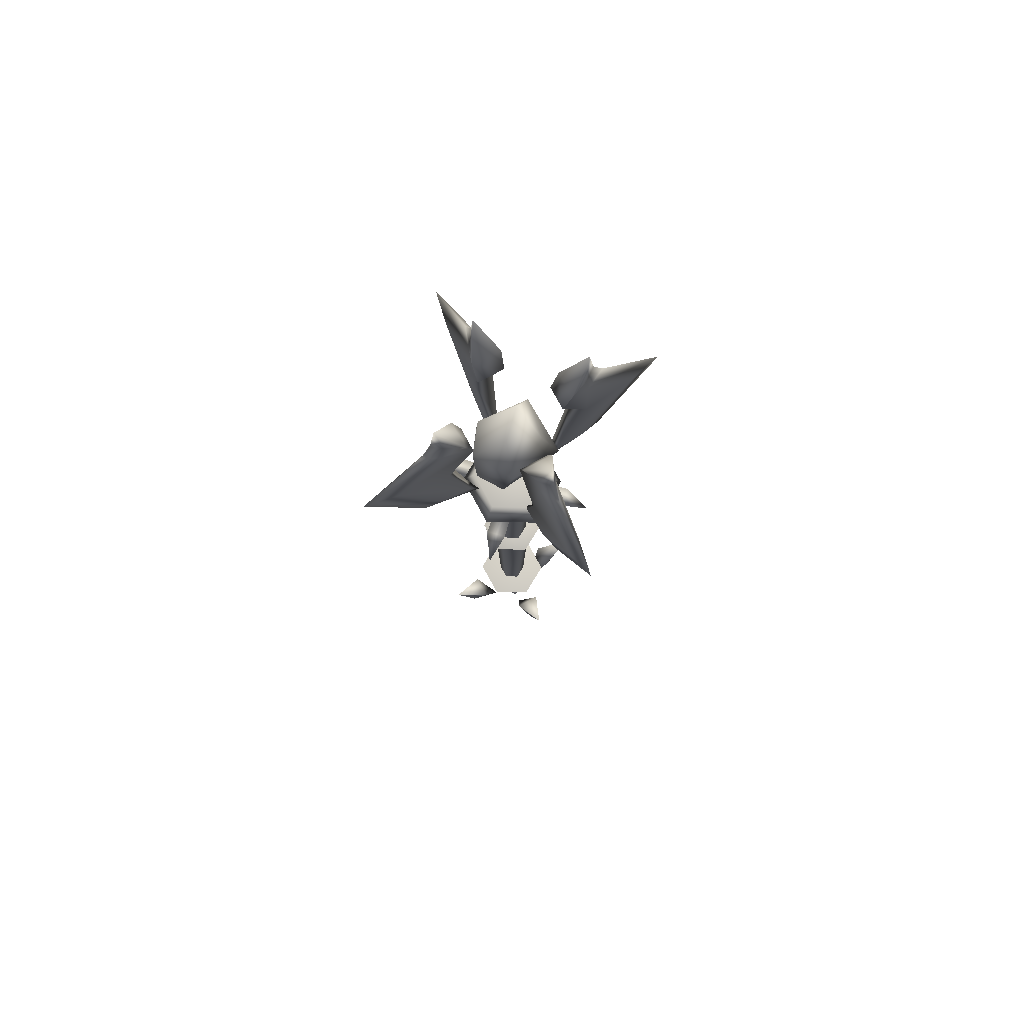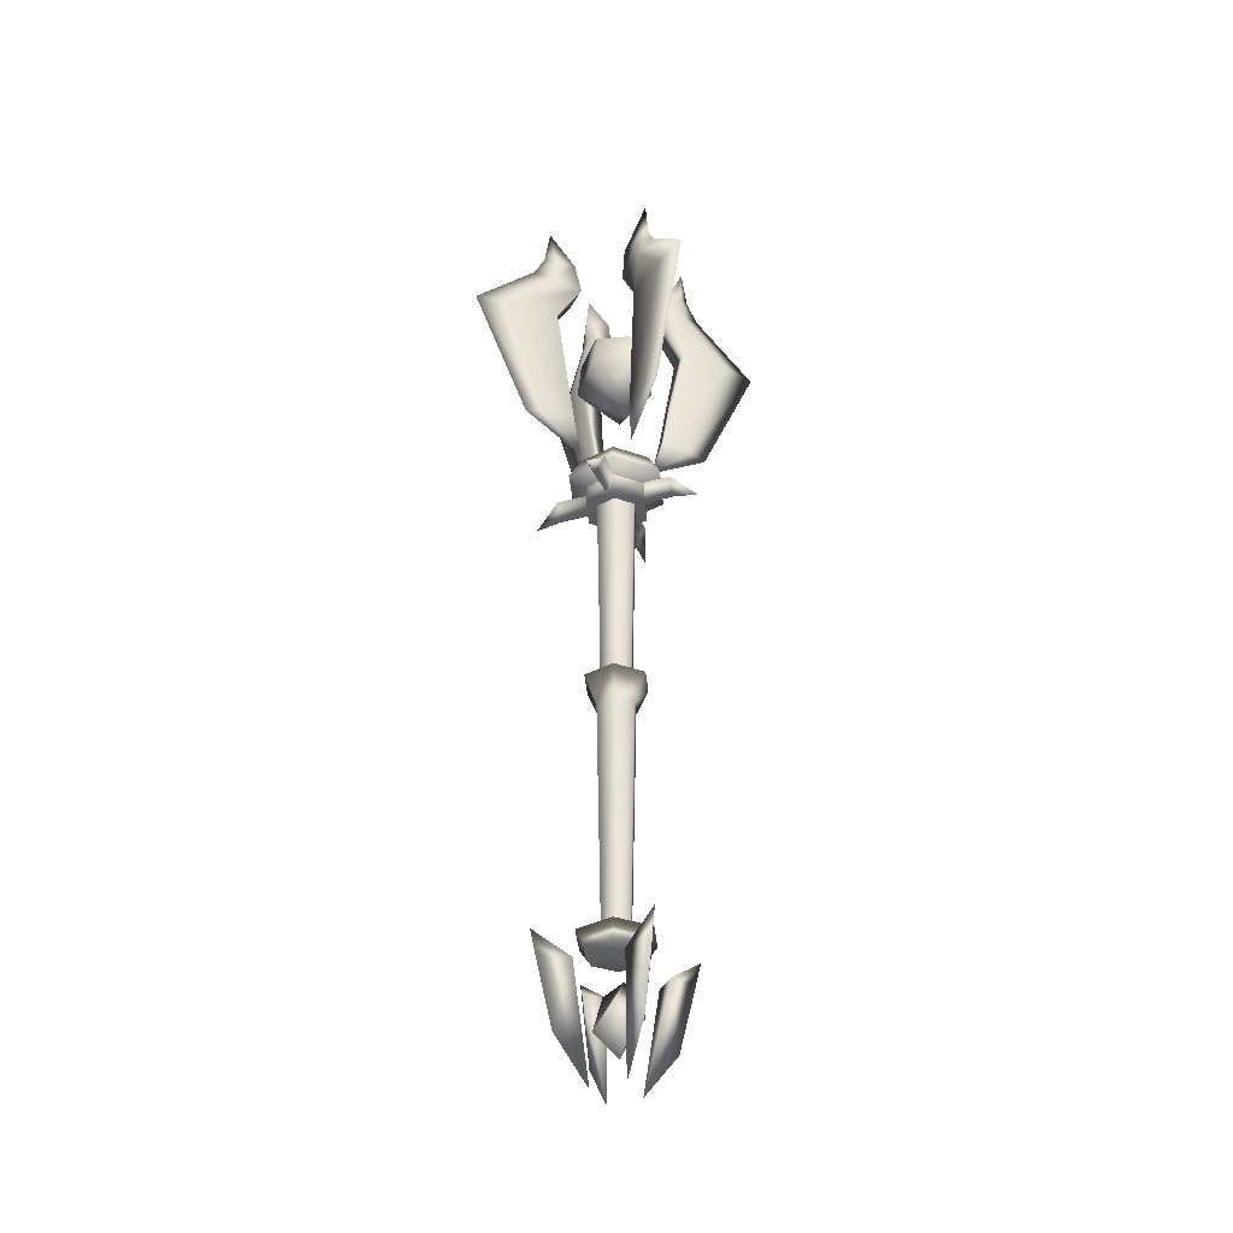
<metadata>
{"format":"obj","ext":"obj","renderer":"f3d","projection":"perspective","resolution":1024,"background":"white","views":[{"elev":77.7,"azim":-118.6,"up":"+Z"},{"elev":-36.5,"azim":155.0,"up":"+Z"}]}
</metadata>
<code>
g hammer_basic_008
v -0.02277 0.09736 -0.3853
v 0.02789 0.09662 -0.3853
v 0.003408 0.04961 -0.6162
v 0.004435 0.1682 -0.3297
v 0.02789 0.09662 -0.3853
v -0.02277 0.09736 -0.3853
v 0.09736 0.02462 -0.3853
v 0.09662 -0.03015 -0.3853
v 0.04961 -0.003685 -0.6162
v 0.1682 -0.004795 -0.3297
v 0.09662 -0.03015 -0.3853
v 0.09736 0.02462 -0.3853
v 0.02277 -0.09736 -0.3853
v -0.02789 -0.09662 -0.3853
v -0.003408 -0.04961 -0.6162
v -0.004435 -0.1682 -0.3297
v -0.02789 -0.09662 -0.3853
v 0.02277 -0.09736 -0.3853
v -0.09736 -0.02462 -0.3853
v -0.09662 0.03015 -0.3853
v -0.04961 0.003685 -0.6162
v -0.1682 0.004795 -0.3297
v -0.09662 0.03015 -0.3853
v -0.09736 -0.02462 -0.3853
v 0.07677 -0.03571 1.005
v -0.0103 0.02654 0.9275
v -0.04707 -0.08622 1.009
v 0.0763 0.04223 1.037
v -0.0103 0.02654 0.9275
v 0.07677 -0.03571 1.005
v 0.008273 0.08712 1.105
v -0.01103 0.01908 1.163
v -0.06859 0.03392 1.079
v -0.04707 -0.08622 1.009
v -0.05868 0.05299 0.9838
v -0.06859 0.03392 1.079
v -0.04707 -0.08622 1.009
v -0.0103 0.02654 0.9275
v -0.05868 0.05299 0.9838
v 0.01065 -0.0529 -0.4643
v 0.01917 -0.01752 -0.4286
v 0.04366 -0.007805 -0.5049
v 0.0413 0.07157 -0.315
v 0.0826 -1.152e-08 -0.315
v 0.0413 -0.07157 -0.315
v -0.0413 0.07157 -0.315
v -0.0413 -0.07157 -0.315
v -0.0826 7.98e-10 -0.315
v 0.02792 -0.04838 -0.354
v 0.05583 -8.324e-09 -0.354
v 0.02792 0.04838 -0.354
v -0.02792 0.04838 -0.354
v -0.02792 -0.04838 -0.354
v -0.05583 2.674e-17 -0.354
v 0.03495 -0.06054 0.6817
v 0.0699 -1.166e-08 0.6817
v 0.03495 0.06054 0.6817
v -0.03495 0.06054 0.6817
v -0.03495 -0.06054 0.6817
v -0.0699 -1.241e-09 0.6817
v 0.04131 0.07155 0.7885
v 0.08262 -1.231e-08 0.7885
v 0.04131 -0.07155 0.7885
v -0.04131 0.07155 0.7885
v -0.04131 -0.07155 0.7885
v -0.08262 2.839e-17 0.7885
v -0.07372 -0.1021 0.7254
v -0.1261 -0.1261 0.6772
v -0.1021 -0.07372 0.7254
v -2.32e-09 -0.02619 0.7254
v -0.02619 2.32e-09 0.7254
v 0.02619 -2.32e-09 0.7254
v 0.07372 -0.1021 0.7254
v 0.1021 -0.07372 0.7254
v 0.1261 -0.1261 0.6772
v 2.32e-09 0.02619 0.7254
v 0.1021 0.07372 0.7254
v 0.07372 0.1021 0.7254
v 0.1261 0.1261 0.6772
v -0.07372 0.1021 0.7254
v -0.1021 0.07372 0.7254
v -0.1261 0.1261 0.6772
v 0.05518 -0.0672 1.121
v 0.07677 -0.03571 1.005
v -0.04707 -0.08622 1.009
v -0.03156 -0.05343 1.119
v 0.008273 0.08712 1.105
v -0.02015 0.0932 1.047
v 0.0763 0.04223 1.037
v 0.06543 0.04391 1.111
v 0.06543 0.04391 1.111
v -0.01103 0.01908 1.163
v 0.008273 0.08712 1.105
v 0.03733 -0.03031 1.184
v 0.05518 -0.0672 1.121
v 0.03733 -0.03031 1.184
v 0.05518 -0.0672 1.121
v -0.03156 -0.05343 1.119
v -0.01103 0.01908 1.163
v -0.01103 0.01908 1.163
v -0.03156 -0.05343 1.119
v -0.06859 0.03392 1.079
v -0.04707 -0.08622 1.009
v -0.06859 0.03392 1.079
v -0.02015 0.0932 1.047
v 0.008273 0.08712 1.105
v -0.05868 0.05299 0.9838
v 0.07677 -0.03571 1.005
v 0.05518 -0.0672 1.121
v 0.06543 0.04391 1.111
v 0.0763 0.04223 1.037
v -0.02015 0.0932 1.047
v -0.05868 0.05299 0.9838
v 0.0763 0.04223 1.037
v -0.0103 0.02654 0.9275
v 0.0007102 0.01615 -0.5595
v -0.02559 -0.01856 -0.5201
v 0.01065 -0.0529 -0.4643
v 0.04366 -0.007805 -0.5049
v -0.01686 0.03645 -0.4914
v 0.0007102 0.01615 -0.5595
v 0.04366 -0.007805 -0.5049
v 0.02033 0.03302 -0.4537
v 0.02033 0.03302 -0.4537
v -0.007731 0.01369 -0.4074
v -0.0438 0.02132 -0.4295
v -0.05017 0.01526 -0.4685
v -0.01686 0.03645 -0.4914
v -0.0438 0.02132 -0.4295
v -0.007731 0.01369 -0.4074
v 0.01917 -0.01752 -0.4286
v 0.01065 -0.0529 -0.4643
v -0.02559 -0.01856 -0.5201
v -0.05017 0.01526 -0.4685
v 0.01065 -0.0529 -0.4643
v -0.01686 0.03645 -0.4914
v -0.05017 0.01526 -0.4685
v -0.02559 -0.01856 -0.5201
v 0.0007102 0.01615 -0.5595
v 0.04366 -0.007805 -0.5049
v 0.01917 -0.01752 -0.4286
v -0.007731 0.01369 -0.4074
v 0.02033 0.03302 -0.4537
v 0.03475 0.06018 0.2465
v 0.06949 -1.115e-08 0.2465
v 0.03475 -0.06018 0.2465
v -0.03475 0.06018 0.2465
v -0.03475 -0.06018 0.2465
v -0.06949 -7.974e-10 0.2465
v -0.01389 -0.1685 0.8964
v -0.02125 -0.2608 1.169
v -0.004725 -0.3335 1.172
v -0.004725 -0.2087 0.8883
v -0.004725 -0.0802 0.81
v 0.001185 -0.1685 0.8964
v 0.008548 -0.2608 1.169
v -0.004725 -0.3335 1.172
v -0.02125 -0.2608 1.169
v -0.02125 -0.1585 1.284
v -0.004725 -0.1987 1.303
v -0.02125 -0.1513 1.341
v 0.008548 -0.1585 1.284
v 0.008548 -0.2608 1.169
v 0.008548 -0.1513 1.341
v -0.004725 -0.1756 1.352
v -0.004725 -0.163 1.436
v -0.004725 -0.163 1.436
v -0.03353 -0.1142 1.329
v 0.02199 -0.1142 1.329
v -0.03069 -0.09674 1.264
v 0.02013 -0.09674 1.264
v -0.01814 -0.1049 0.905
v -0.004725 -0.0802 0.81
v 0.007573 -0.1049 0.905
v 0.02013 -0.1533 1.166
v -0.03069 -0.1533 1.166
v -0.03069 -0.1533 1.166
v 0.02013 -0.1533 1.166
v 0.02013 -0.09674 1.264
v -0.03069 -0.09674 1.264
v 0.008548 -0.2608 1.169
v 0.02013 -0.09674 1.264
v 0.02013 -0.1533 1.166
v 0.008548 -0.1585 1.284
v 0.02199 -0.1142 1.329
v 0.008548 -0.1513 1.341
v -0.004725 -0.163 1.436
v -0.02125 -0.1513 1.341
v -0.03353 -0.1142 1.329
v -0.03069 -0.09674 1.264
v -0.02125 -0.1585 1.284
v -0.03069 -0.1533 1.166
v -0.02125 -0.2608 1.169
v 0.007573 -0.1049 0.905
v 0.008548 -0.2608 1.169
v 0.02013 -0.1533 1.166
v 0.001185 -0.1685 0.8964
v -0.004725 -0.0802 0.81
v -0.01814 -0.1049 0.905
v -0.01389 -0.1685 0.8964
v -0.02125 -0.2608 1.169
v -0.03069 -0.1533 1.166
v 0.1685 -0.01607 0.8964
v 0.2608 -0.02459 1.169
v 0.3335 -0.004725 1.172
v 0.2087 -0.004725 0.8883
v 0.0802 -0.004725 0.81
v 0.1685 0.001372 0.8964
v 0.2608 0.009893 1.169
v 0.3335 -0.004725 1.172
v 0.2608 -0.02459 1.169
v 0.1585 -0.02459 1.284
v 0.1987 -0.004725 1.303
v 0.1513 -0.02459 1.341
v 0.1585 0.009893 1.284
v 0.2608 0.009893 1.169
v 0.1513 0.009893 1.341
v 0.1756 -0.004725 1.352
v 0.163 -0.004725 1.436
v 0.163 -0.004725 1.436
v 0.1142 -0.0388 1.329
v 0.1142 0.02545 1.329
v 0.09674 -0.03553 1.264
v 0.09674 0.0233 1.264
v 0.1049 -0.02099 0.905
v 0.0802 -0.004725 0.81
v 0.1049 0.008766 0.905
v 0.1533 0.0233 1.166
v 0.1533 -0.03553 1.166
v 0.1533 -0.03553 1.166
v 0.1533 0.0233 1.166
v 0.09674 0.0233 1.264
v 0.09674 -0.03553 1.264
v 0.2608 0.009893 1.169
v 0.09674 0.0233 1.264
v 0.1533 0.0233 1.166
v 0.1585 0.009893 1.284
v 0.1142 0.02545 1.329
v 0.1513 0.009893 1.341
v 0.163 -0.004725 1.436
v 0.1513 -0.02459 1.341
v 0.1142 -0.0388 1.329
v 0.09674 -0.03553 1.264
v 0.1585 -0.02459 1.284
v 0.1533 -0.03553 1.166
v 0.2608 -0.02459 1.169
v 0.1049 0.008766 0.905
v 0.2608 0.009893 1.169
v 0.1533 0.0233 1.166
v 0.1685 0.001372 0.8964
v 0.0802 -0.004725 0.81
v 0.1049 -0.02099 0.905
v 0.1685 -0.01607 0.8964
v 0.2608 -0.02459 1.169
v 0.1533 -0.03553 1.166
v 0.01389 0.1685 0.8964
v 0.02125 0.2608 1.169
v 0.004725 0.3335 1.172
v 0.004725 0.2087 0.8883
v 0.004725 0.0802 0.81
v -0.001185 0.1685 0.8964
v -0.008548 0.2608 1.169
v 0.004725 0.3335 1.172
v 0.02125 0.2608 1.169
v 0.02125 0.1585 1.284
v 0.004725 0.1987 1.303
v 0.02125 0.1513 1.341
v -0.008548 0.1585 1.284
v -0.008548 0.2608 1.169
v -0.008548 0.1513 1.341
v 0.004725 0.1756 1.352
v 0.004725 0.163 1.436
v 0.004725 0.163 1.436
v 0.03353 0.1142 1.329
v -0.02199 0.1142 1.329
v 0.03069 0.09674 1.264
v -0.02013 0.09674 1.264
v 0.01814 0.1049 0.905
v 0.004725 0.0802 0.81
v -0.007573 0.1049 0.905
v -0.02013 0.1533 1.166
v 0.03069 0.1533 1.166
v 0.03069 0.1533 1.166
v -0.02013 0.1533 1.166
v -0.02013 0.09674 1.264
v 0.03069 0.09674 1.264
v -0.008548 0.2608 1.169
v -0.02013 0.09674 1.264
v -0.02013 0.1533 1.166
v -0.008548 0.1585 1.284
v -0.02199 0.1142 1.329
v -0.008548 0.1513 1.341
v 0.004725 0.163 1.436
v 0.02125 0.1513 1.341
v 0.03353 0.1142 1.329
v 0.03069 0.09674 1.264
v 0.02125 0.1585 1.284
v 0.03069 0.1533 1.166
v 0.02125 0.2608 1.169
v -0.007573 0.1049 0.905
v -0.008548 0.2608 1.169
v -0.02013 0.1533 1.166
v -0.001185 0.1685 0.8964
v 0.004725 0.0802 0.81
v 0.01814 0.1049 0.905
v 0.01389 0.1685 0.8964
v 0.02125 0.2608 1.169
v 0.03069 0.1533 1.166
v -0.1685 0.01607 0.8964
v -0.2608 0.02459 1.169
v -0.3335 0.004725 1.172
v -0.2087 0.004725 0.8883
v -0.0802 0.004725 0.81
v -0.1685 -0.001372 0.8964
v -0.2608 -0.009893 1.169
v -0.3335 0.004725 1.172
v -0.2608 0.02459 1.169
v -0.1585 0.02459 1.284
v -0.1987 0.004725 1.303
v -0.1513 0.02459 1.341
v -0.1585 -0.009893 1.284
v -0.2608 -0.009893 1.169
v -0.1513 -0.009893 1.341
v -0.1756 0.004725 1.352
v -0.163 0.004725 1.436
v -0.163 0.004725 1.436
v -0.1142 0.0388 1.329
v -0.1142 -0.02545 1.329
v -0.09674 0.03553 1.264
v -0.09674 -0.0233 1.264
v -0.1049 0.02099 0.905
v -0.0802 0.004725 0.81
v -0.1049 -0.008766 0.905
v -0.1533 -0.0233 1.166
v -0.1533 0.03553 1.166
v -0.1533 0.03553 1.166
v -0.1533 -0.0233 1.166
v -0.09674 -0.0233 1.264
v -0.09674 0.03553 1.264
v -0.2608 -0.009893 1.169
v -0.09674 -0.0233 1.264
v -0.1533 -0.0233 1.166
v -0.1585 -0.009893 1.284
v -0.1142 -0.02545 1.329
v -0.1513 -0.009893 1.341
v -0.163 0.004725 1.436
v -0.1513 0.02459 1.341
v -0.1142 0.0388 1.329
v -0.09674 0.03553 1.264
v -0.1585 0.02459 1.284
v -0.1533 0.03553 1.166
v -0.2608 0.02459 1.169
v -0.1049 -0.008766 0.905
v -0.2608 -0.009893 1.169
v -0.1533 -0.0233 1.166
v -0.1685 -0.001372 0.8964
v -0.0802 0.004725 0.81
v -0.1049 0.02099 0.905
v -0.1685 0.01607 0.8964
v -0.2608 0.02459 1.169
v -0.1533 0.03553 1.166
v -7.023e-10 -3.456e-09 0.7009
v -0.05475 0.09483 0.739
v -0.1095 1.179e-09 0.739
v 0.05475 0.09483 0.739
v -0.05475 -0.09483 0.739
v 0.1095 -1.514e-08 0.739
v 0.05475 -0.09483 0.739
v -0.08789 -0.08789 0.6865
v -0.07372 -0.1021 0.7254
v -2.32e-09 -0.02619 0.7254
v 5.414e-16 2.839e-17 0.6865
v -0.1261 -0.1261 0.6772
v -0.1021 -0.07372 0.7254
v -0.02619 2.32e-09 0.7254
v 0.08789 -0.08789 0.6865
v 0.07372 -0.1021 0.7254
v 0.1261 -0.1261 0.6772
v 0.1021 -0.07372 0.7254
v 0.02619 -2.32e-09 0.7254
v -0.08789 0.08789 0.6865
v -0.1021 0.07372 0.7254
v -0.1261 0.1261 0.6772
v -0.07372 0.1021 0.7254
v 2.32e-09 0.02619 0.7254
v 0.08789 0.08789 0.6865
v 0.1021 0.07372 0.7254
v 0.07372 0.1021 0.7254
v 0.1261 0.1261 0.6772
v 0.004435 0.1682 -0.3297
v -0.02277 0.09736 -0.3853
v 0.004133 0.1567 -0.3792
v 0.02789 0.09662 -0.3853
v 0.003204 0.1215 -0.5214
v 0.003408 0.04961 -0.6162
v 0.1682 -0.004795 -0.3297
v 0.09736 0.02462 -0.3853
v 0.1567 -0.004469 -0.3792
v 0.09662 -0.03015 -0.3853
v 0.1215 -0.003464 -0.5214
v 0.04961 -0.003685 -0.6162
v -0.004435 -0.1682 -0.3297
v 0.02277 -0.09736 -0.3853
v -0.004133 -0.1567 -0.3792
v -0.02789 -0.09662 -0.3853
v -0.003204 -0.1215 -0.5214
v -0.003408 -0.04961 -0.6162
v -0.1682 0.004795 -0.3297
v -0.09736 -0.02462 -0.3853
v -0.1567 0.004469 -0.3792
v -0.09662 0.03015 -0.3853
v -0.1215 0.003464 -0.5214
v -0.04961 0.003685 -0.6162
v -0.0413 -0.07157 -0.315
v 0.0413 -0.07157 -0.315
v 0.02792 -0.04838 -0.354
v -0.02792 -0.04838 -0.354
v 0.05583 -8.324e-09 -0.354
v -0.0826 7.98e-10 -0.315
v 0.0826 -1.152e-08 -0.315
v -0.05583 2.674e-17 -0.354
v 0.02792 0.04838 -0.354
v -0.0413 0.07157 -0.315
v 0.0413 0.07157 -0.315
v -0.02792 0.04838 -0.354
v -0.01717 -0.02974 0.2337
v -0.02237 -0.03875 0.695
v 0.02237 -0.03875 0.695
v 0.01717 -0.02974 0.2337
v -0.03434 -1.89e-09 0.2337
v 0.04474 -7.09e-09 0.695
v -0.04474 -4.231e-10 0.695
v 0.03434 -7.007e-09 0.2337
v -0.01717 0.02974 0.2337
v 0.02237 0.03875 0.695
v -0.02237 0.03875 0.695
v 0.01717 0.02974 0.2337
v -0.03495 -0.06054 0.6817
v -0.03446 -0.05969 0.7307
v 0.03446 -0.05969 0.7307
v 0.03495 -0.06054 0.6817
v -0.0699 -1.241e-09 0.6817
v 0.06892 -1.087e-08 0.7307
v -0.06892 -6.004e-10 0.7307
v 0.0699 -1.166e-08 0.6817
v -0.03495 0.06054 0.6817
v 0.03446 0.05969 0.7307
v -0.03446 0.05969 0.7307
v 0.03495 0.06054 0.6817
v -0.04278 -3.349e-10 0.185
v -0.06949 -7.974e-10 0.2465
v -0.03475 -0.06018 0.2465
v -0.02139 -0.03705 0.185
v 0.03475 -0.06018 0.2465
v -0.02139 0.03705 0.185
v -0.03475 0.06018 0.2465
v 0.02139 -0.03705 0.185
v 0.06949 -1.115e-08 0.2465
v 0.02139 0.03705 0.185
v 0.03475 0.06018 0.2465
v 0.04278 -6.71e-09 0.185
v -0.0311 -3.572e-10 -0.3184
v -0.01555 -0.02693 -0.3184
v -0.01555 0.02693 -0.3184
v 0.01555 -0.02693 -0.3184
v 0.01555 0.02693 -0.3184
v 0.0311 -4.991e-09 -0.3184
v -0.05475 0.09483 0.739
v -0.04131 0.07155 0.7885
v -0.08262 2.839e-17 0.7885
v -0.1095 1.179e-09 0.739
v 0.05475 0.09483 0.739
v -0.04131 -0.07155 0.7885
v 0.04131 0.07155 0.7885
v -0.05475 -0.09483 0.739
v 0.1095 -1.514e-08 0.739
v 0.04131 -0.07155 0.7885
v 0.08262 -1.231e-08 0.7885
v 0.05475 -0.09483 0.739
g hammer_basic_008_0
f 3 2 1
f 6 5 4
f 9 8 7
f 12 11 10
f 15 14 13
f 18 17 16
f 21 20 19
f 24 23 22
f 27 26 25
f 30 29 28
f 33 32 31
f 36 35 34
f 39 38 37
f 42 41 40
f 45 44 43
f 43 46 45
f 46 47 45
f 46 48 47
f 51 50 49
f 49 52 51
f 49 53 52
f 53 54 52
f 57 56 55
f 55 58 57
f 55 59 58
f 59 60 58
f 63 62 61
f 61 64 63
f 64 65 63
f 64 66 65
f 69 68 67
f 69 67 70
f 71 69 70
f 70 73 72
f 73 74 72
f 73 75 74
f 72 77 76
f 77 78 76
f 77 79 78
f 76 80 71
f 80 81 71
f 80 82 81
f 85 84 83
f 86 85 83
f 89 88 87
f 90 89 87
f 93 92 91
f 92 94 91
f 95 91 94
f 98 97 96
f 99 98 96
f 102 101 100
f 102 103 101
f 106 105 104
f 105 107 104
f 110 109 108
f 111 110 108
f 114 113 112
f 115 113 114
f 118 117 116
f 119 118 116
f 122 121 120
f 123 122 120
f 126 125 124
f 126 124 127
f 124 128 127
f 131 130 129
f 132 131 129
f 129 134 133
f 135 129 133
f 138 137 136
f 139 138 136
f 142 141 140
f 143 142 140
f 146 145 144
f 144 147 146
f 147 148 146
f 147 149 148
f 152 151 150
f 153 152 150
f 153 150 154
f 155 153 154
f 152 153 155
f 156 152 155
f 159 158 157
f 160 159 157
f 161 159 160
f 162 160 157
f 163 162 157
f 162 164 160
f 165 161 160
f 164 165 160
f 166 161 165
f 164 166 165
f 169 168 167
f 168 169 170
f 169 171 170
f 174 173 172
f 175 174 172
f 176 175 172
f 179 178 177
f 180 179 177
f 183 182 181
f 182 184 181
f 182 185 184
f 185 186 184
f 185 187 186
f 189 188 187
f 189 190 188
f 190 191 188
f 190 192 191
f 192 193 191
f 196 195 194
f 195 197 194
f 194 197 198
f 200 199 198
f 200 201 199
f 201 202 199
f 205 204 203
f 206 205 203
f 206 203 207
f 208 206 207
f 205 206 208
f 209 205 208
f 212 211 210
f 213 212 210
f 214 212 213
f 215 213 210
f 216 215 210
f 215 217 213
f 218 214 213
f 217 218 213
f 219 214 218
f 217 219 218
f 222 221 220
f 221 222 223
f 222 224 223
f 227 226 225
f 228 227 225
f 229 228 225
f 232 231 230
f 233 232 230
f 236 235 234
f 235 237 234
f 235 238 237
f 238 239 237
f 238 240 239
f 242 241 240
f 242 243 241
f 243 244 241
f 243 245 244
f 245 246 244
f 249 248 247
f 248 250 247
f 247 250 251
f 253 252 251
f 253 254 252
f 254 255 252
f 258 257 256
f 259 258 256
f 259 256 260
f 261 259 260
f 258 259 261
f 262 258 261
f 265 264 263
f 266 265 263
f 267 265 266
f 268 266 263
f 269 268 263
f 268 270 266
f 271 267 266
f 270 271 266
f 272 267 271
f 270 272 271
f 275 274 273
f 274 275 276
f 275 277 276
f 280 279 278
f 281 280 278
f 282 281 278
f 285 284 283
f 286 285 283
f 289 288 287
f 288 290 287
f 288 291 290
f 291 292 290
f 291 293 292
f 295 294 293
f 295 296 294
f 296 297 294
f 296 298 297
f 298 299 297
f 302 301 300
f 301 303 300
f 300 303 304
f 306 305 304
f 306 307 305
f 307 308 305
f 311 310 309
f 312 311 309
f 312 309 313
f 314 312 313
f 311 312 314
f 315 311 314
f 318 317 316
f 319 318 316
f 320 318 319
f 321 319 316
f 322 321 316
f 321 323 319
f 324 320 319
f 323 324 319
f 325 320 324
f 323 325 324
f 328 327 326
f 327 328 329
f 328 330 329
f 333 332 331
f 334 333 331
f 335 334 331
f 338 337 336
f 339 338 336
f 342 341 340
f 341 343 340
f 341 344 343
f 344 345 343
f 344 346 345
f 348 347 346
f 348 349 347
f 349 350 347
f 349 351 350
f 351 352 350
f 355 354 353
f 354 356 353
f 353 356 357
f 359 358 357
f 359 360 358
f 360 361 358
f 364 363 362
f 363 365 362
f 366 364 362
f 365 367 362
f 368 366 362
f 367 368 362
f 371 370 369
f 372 371 369
f 370 373 369
f 373 374 369
f 374 375 369
f 375 372 369
f 371 372 376
f 377 371 376
f 378 377 376
f 379 378 376
f 380 379 376
f 372 380 376
f 372 375 381
f 375 382 381
f 382 383 381
f 383 384 381
f 384 385 381
f 385 372 381
f 380 372 386
f 372 385 386
f 387 380 386
f 385 388 386
f 389 387 386
f 388 389 386
f 392 391 390
f 393 392 390
f 392 394 391
f 394 392 393
f 394 395 391
f 395 394 393
f 398 397 396
f 399 398 396
f 398 400 397
f 400 398 399
f 400 401 397
f 401 400 399
f 404 403 402
f 405 404 402
f 404 406 403
f 406 404 405
f 406 407 403
f 407 406 405
f 410 409 408
f 411 410 408
f 410 412 409
f 412 410 411
f 412 413 409
f 413 412 411
f 416 415 414
f 417 416 414
f 416 418 415
f 417 414 419
f 418 420 415
f 421 417 419
f 418 422 420
f 421 419 423
f 422 424 420
f 425 421 423
f 425 423 424
f 422 425 424
f 428 427 426
f 429 428 426
f 426 427 430
f 431 428 429
f 427 432 430
f 433 431 429
f 430 432 434
f 435 431 433
f 432 436 434
f 437 435 433
f 434 436 437
f 436 435 437
f 440 439 438
f 441 440 438
f 438 439 442
f 443 440 441
f 439 444 442
f 445 443 441
f 442 444 446
f 447 443 445
f 444 448 446
f 449 447 445
f 446 448 449
f 448 447 449
f 452 451 450
f 453 452 450
f 454 452 453
f 450 451 455
f 451 456 455
f 457 454 453
f 458 454 457
f 455 456 459
f 456 460 459
f 460 458 461
f 461 458 457
f 459 460 461
f 453 450 462
f 463 453 462
f 457 453 463
f 462 450 464
f 450 455 464
f 465 457 463
f 461 457 465
f 464 455 466
f 455 459 466
f 467 461 465
f 466 459 467
f 459 461 467
f 470 469 468
f 471 470 468
f 468 469 472
f 473 470 471
f 469 474 472
f 475 473 471
f 472 474 476
f 477 473 475
f 474 478 476
f 479 477 475
f 476 478 479
f 478 477 479

</code>
